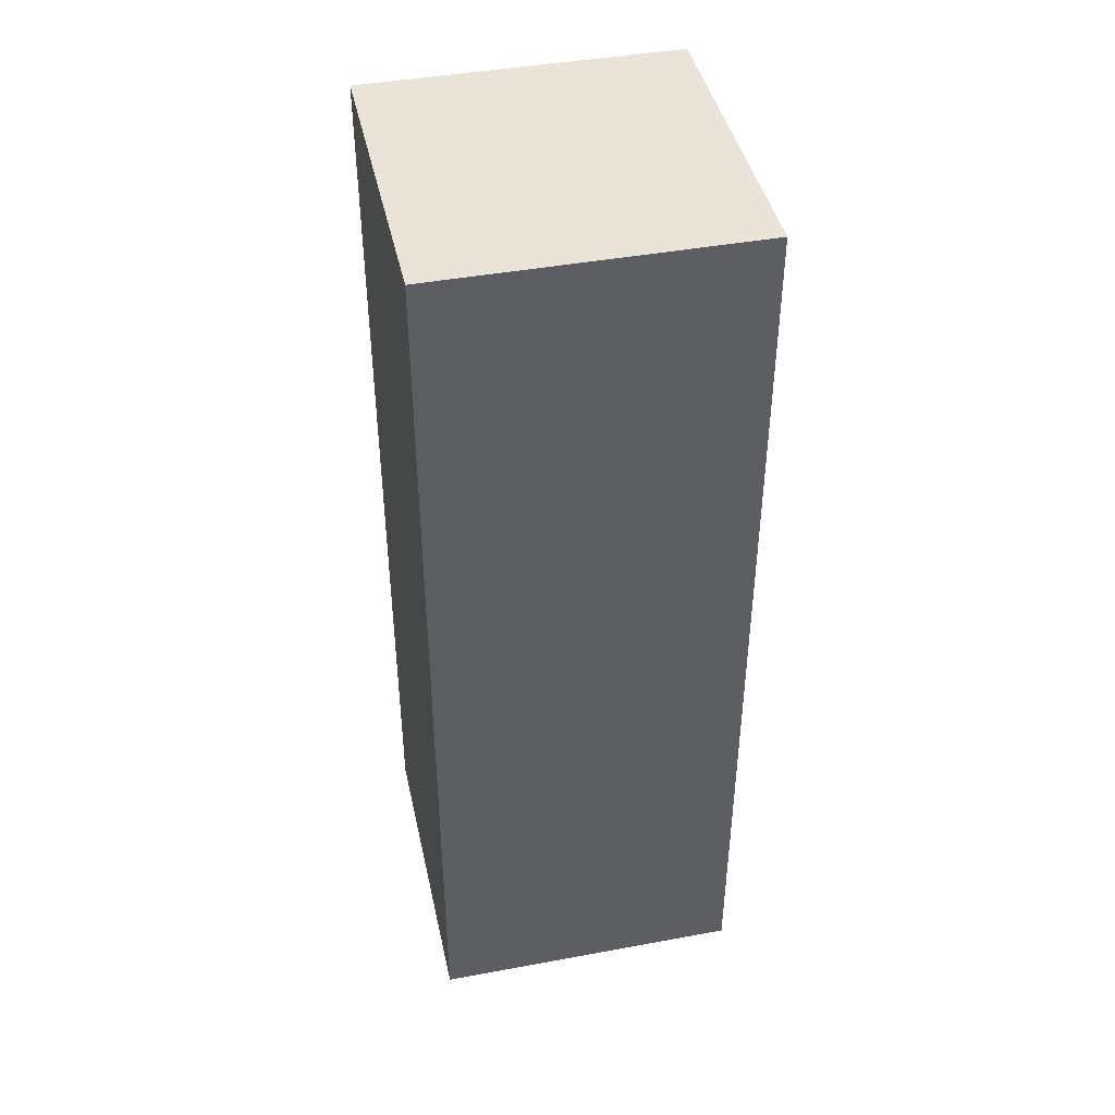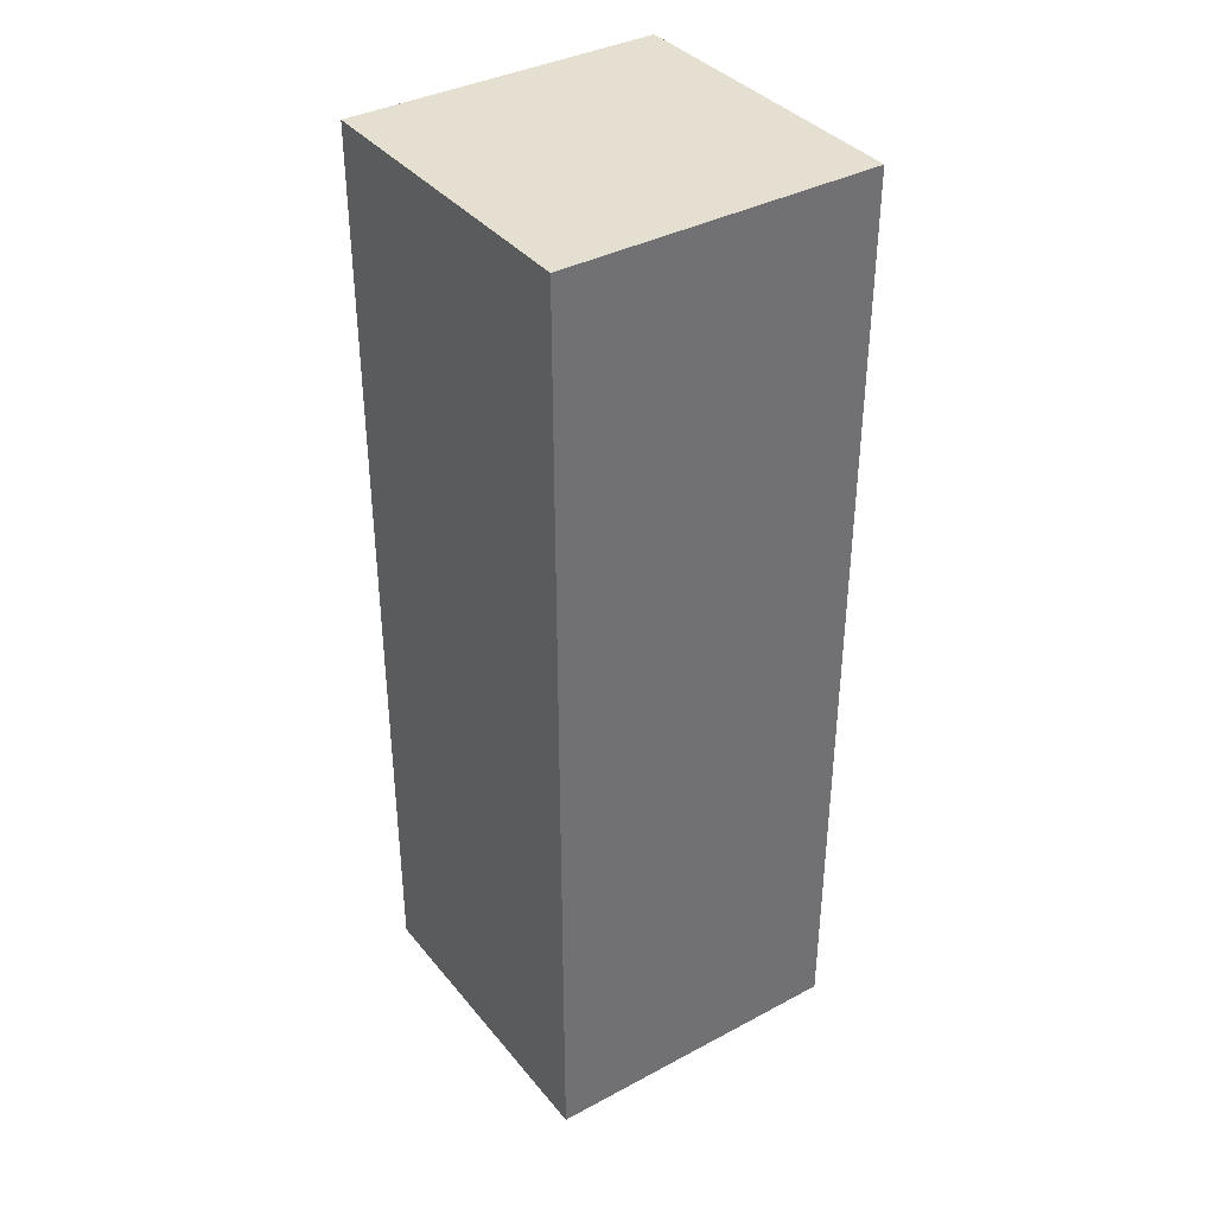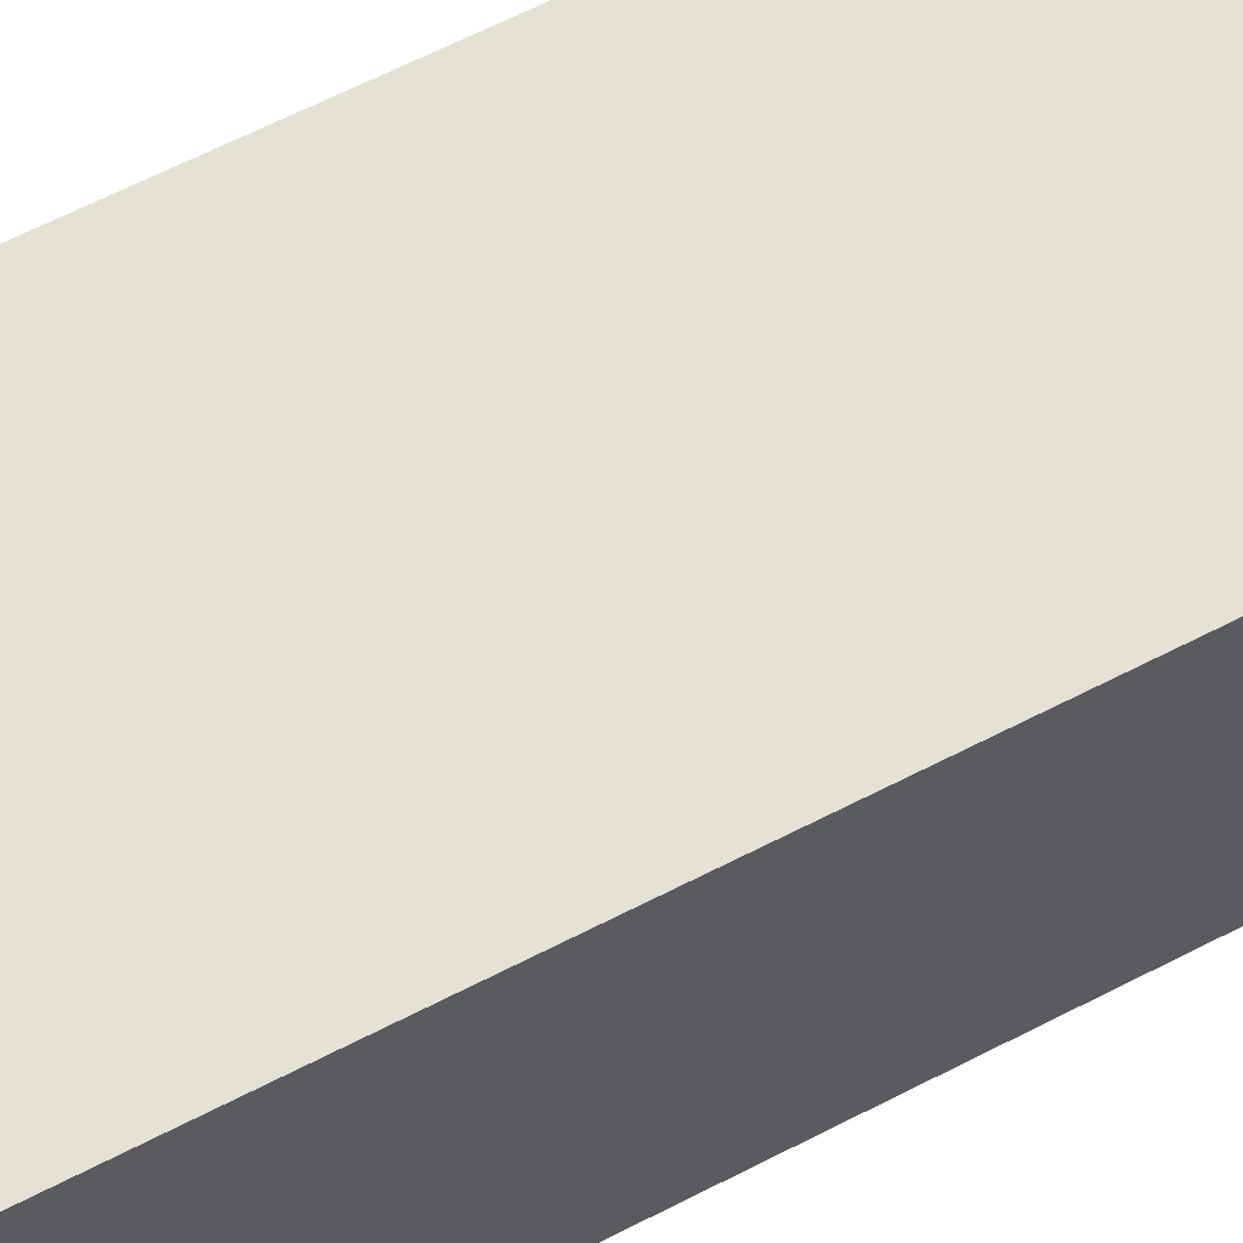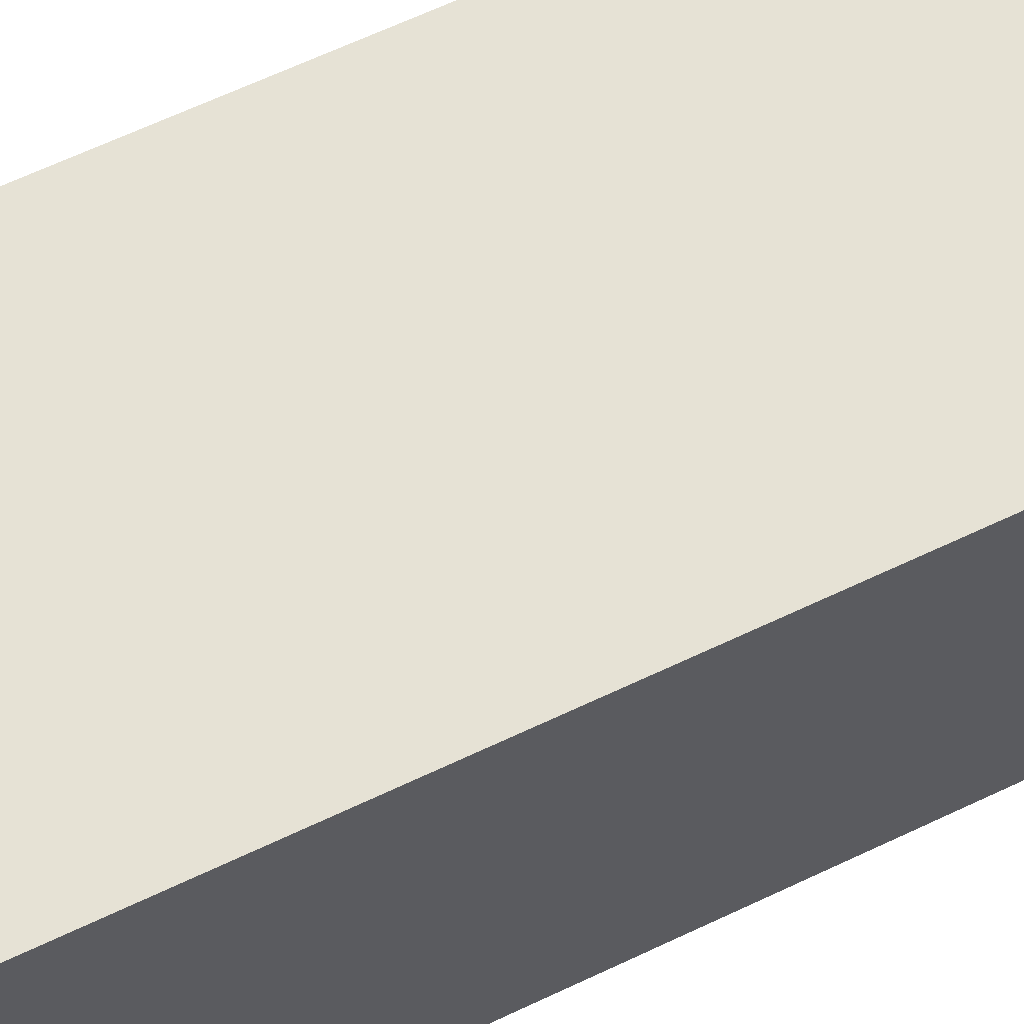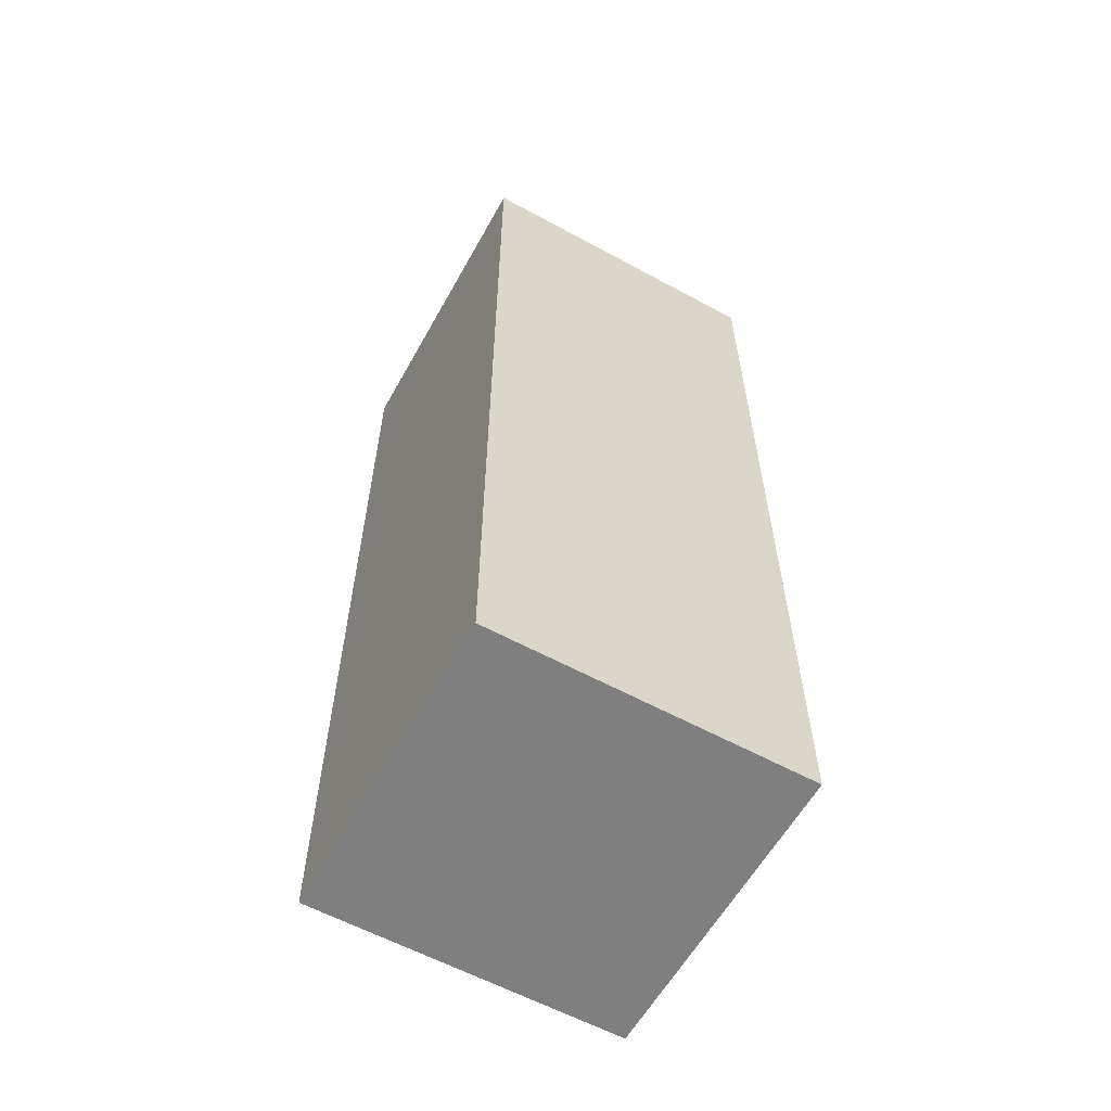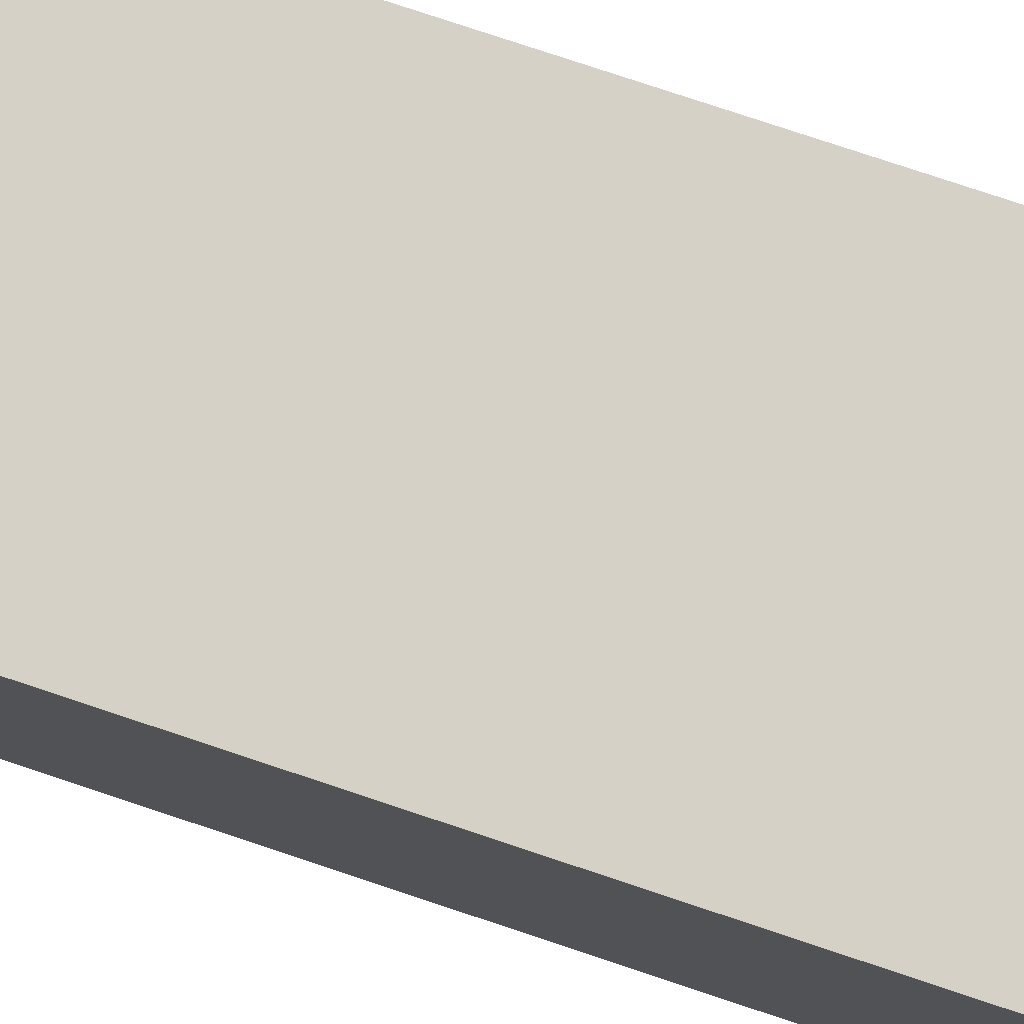
<metadata>
{"format":"obj","ext":"obj","renderer":"f3d","projection":"perspective","resolution":1024,"background":"white","views":[{"elev":43.3,"azim":167.7,"up":"+Z"},{"elev":37.4,"azim":55.7,"up":"+Z"},{"elev":65.0,"azim":62.7,"up":"+Y"},{"elev":63.9,"azim":64.3,"up":"+Y"},{"elev":-59.9,"azim":150.9,"up":"+Z"},{"elev":78.8,"azim":-71.6,"up":"+Y"}]}
</metadata>
<code>
g Arm_left001
v -0.0796 0.07673 0.04478
v 0.0954 0.07673 0.04478
v 0.0954 -0.09827 0.04478
v -0.0796 -0.09827 0.04478
v 0.0954 -0.09827 -0.4802
v 0.0954 0.07673 -0.4802
v -0.0796 0.07673 -0.4802
v -0.0796 -0.09827 -0.4802
v 0.0954 -0.09827 0.04478
v 0.0954 -0.09827 -0.4802
v -0.0796 -0.09827 -0.4802
v -0.0796 -0.09827 0.04478
v 0.0954 0.07673 0.04478
v 0.0954 0.07673 -0.4802
v 0.0954 -0.09827 -0.4802
v 0.0954 -0.09827 0.04478
v -0.0796 0.07673 0.04478
v -0.0796 0.07673 -0.4802
v 0.0954 0.07673 0.04478
v 0.0954 0.07673 -0.4802
v -0.0796 -0.09827 0.04478
v -0.0796 -0.09827 -0.4802
v -0.0796 0.07673 0.04478
v -0.0796 0.07673 -0.4802
f -22 -23 -24
f -21 -22 -24
f -18 -19 -20
f -17 -18 -20
f -14 -15 -16
f -13 -14 -16
f -10 -11 -12
f -9 -10 -12
f -6 -7 -8
f -5 -7 -6
f -2 -3 -4
f -1 -3 -2

</code>
